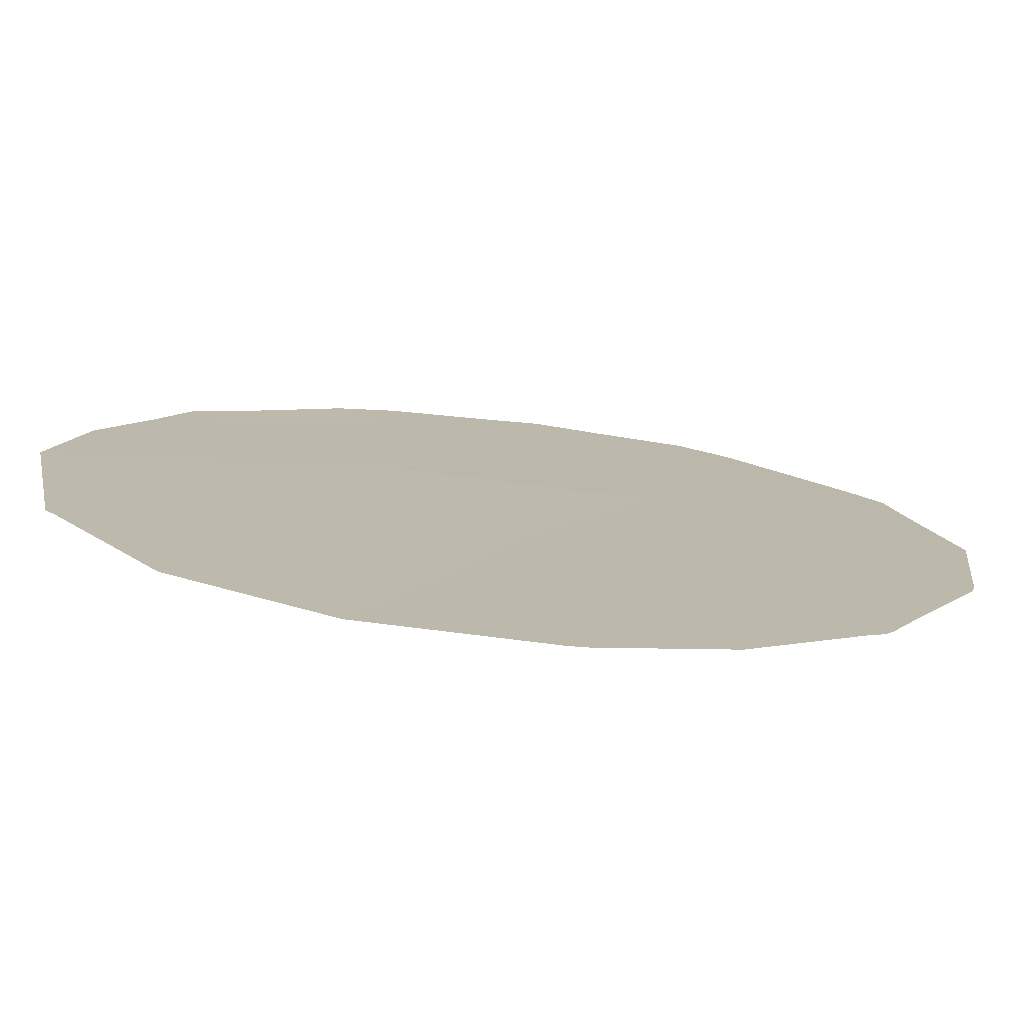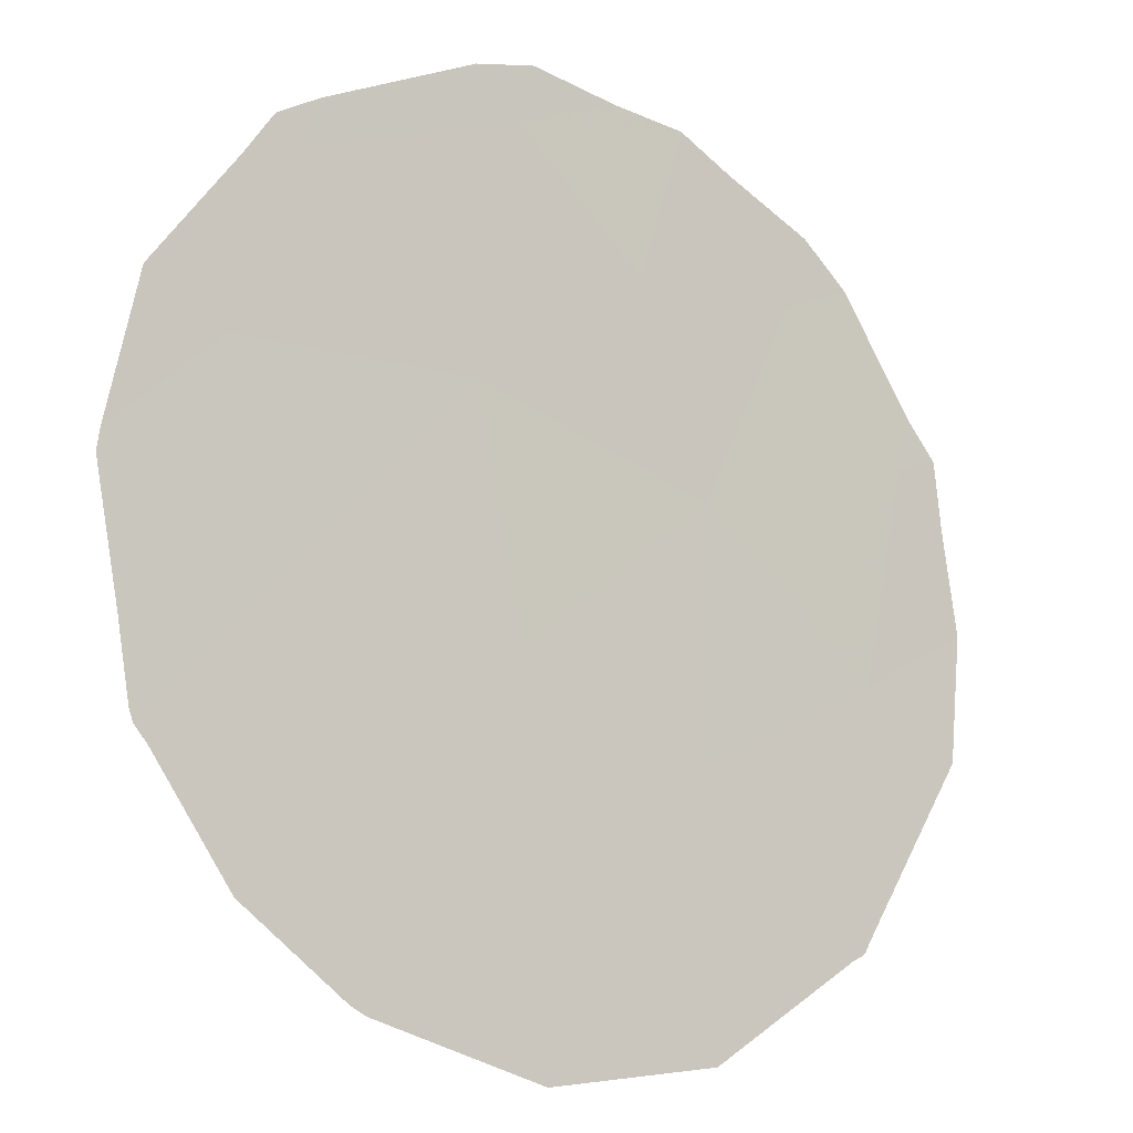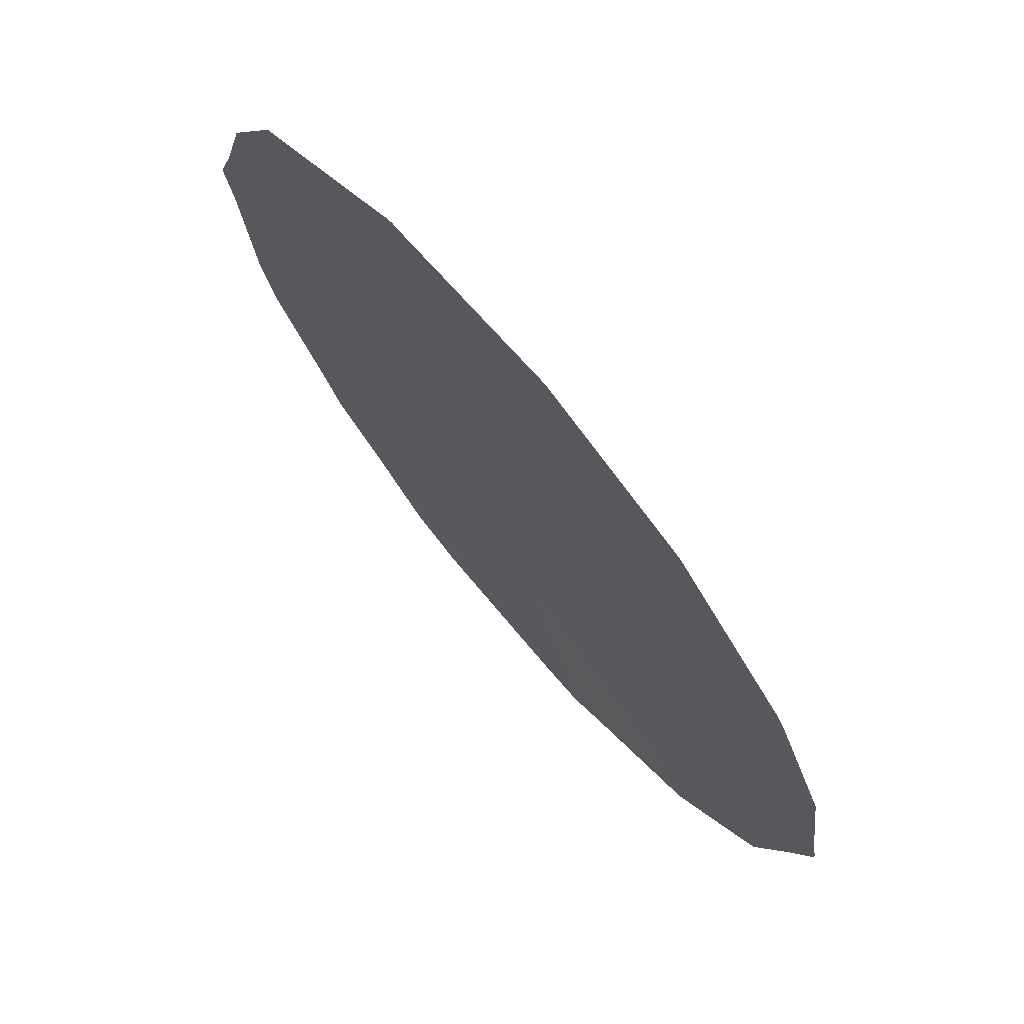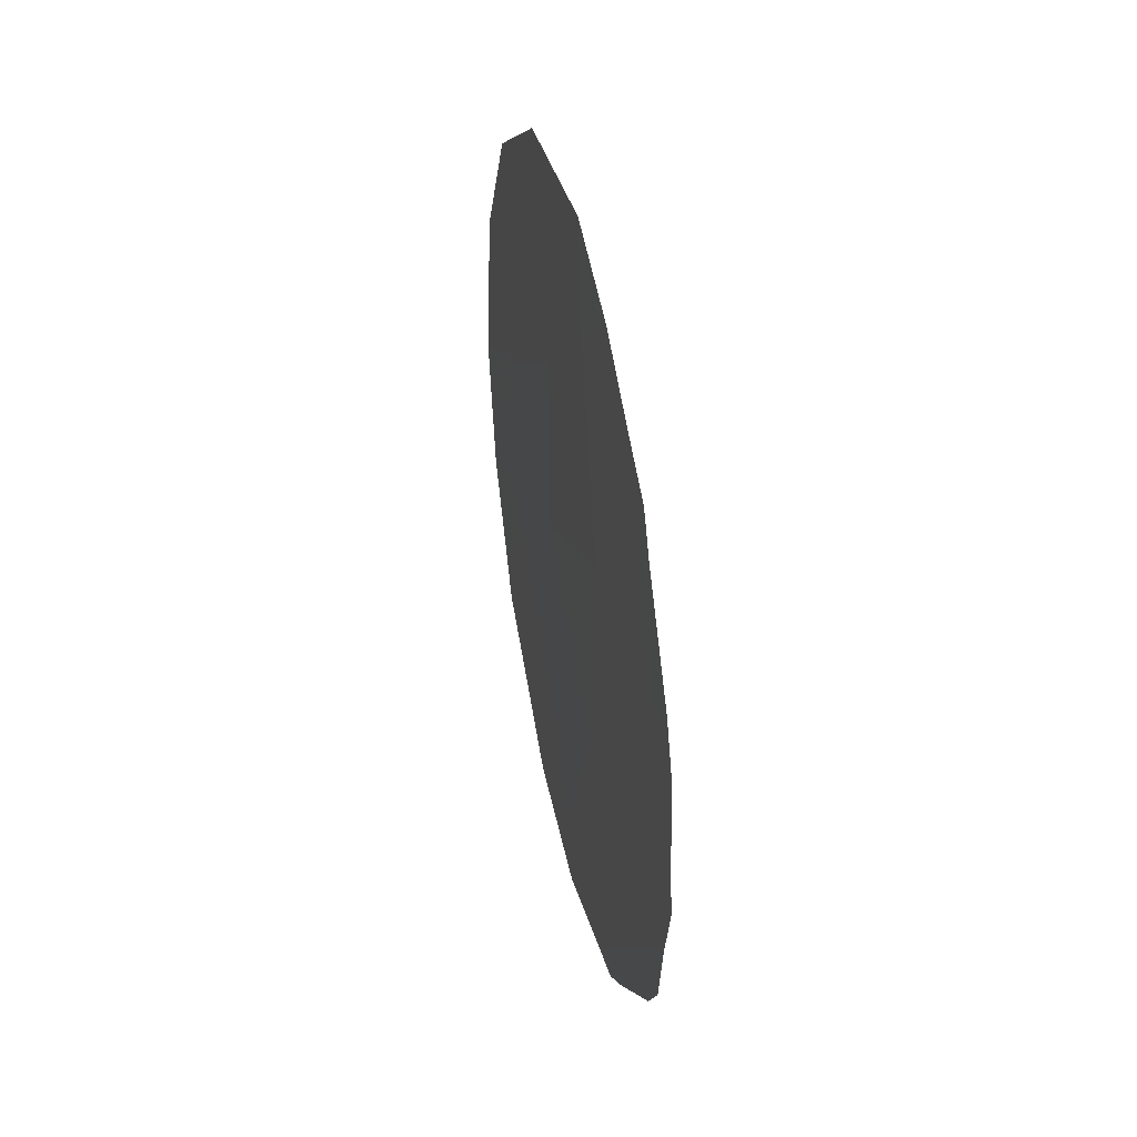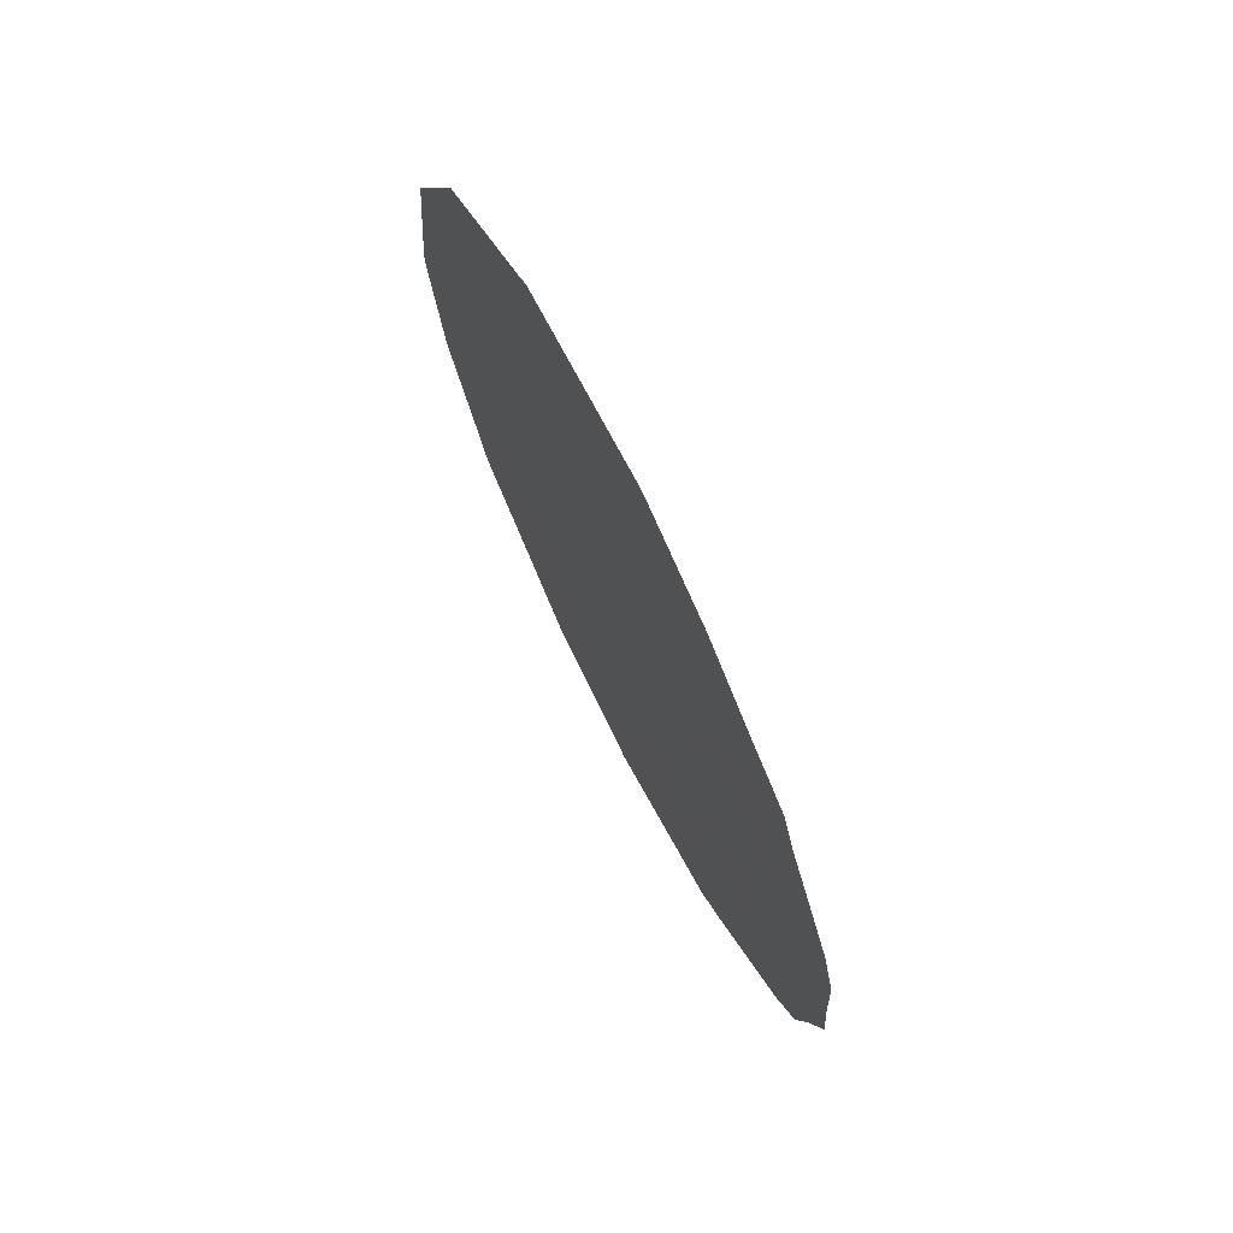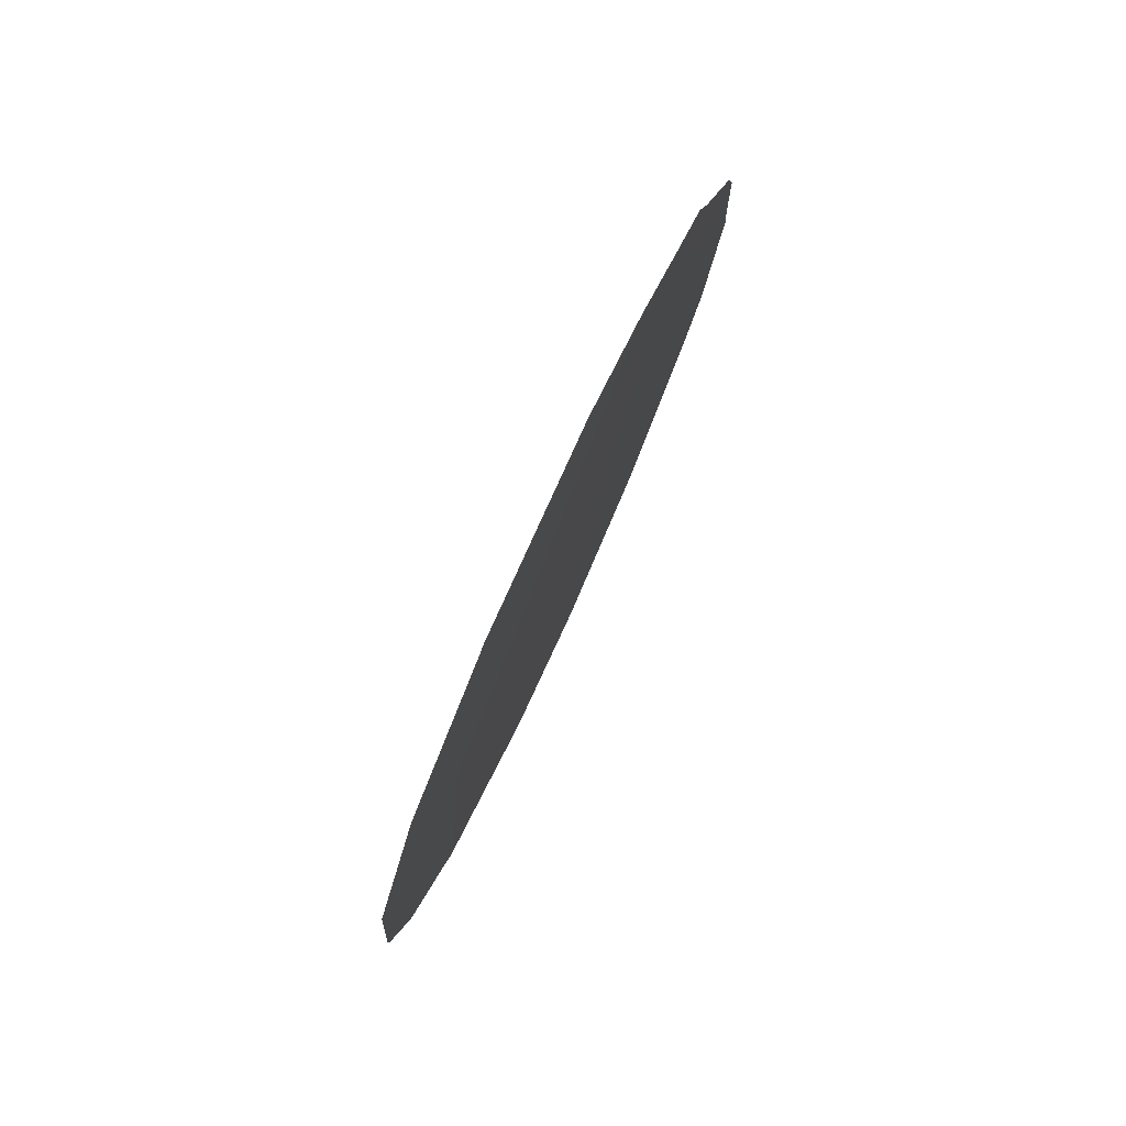
<metadata>
{"format":"obj","ext":"obj","renderer":"f3d","projection":"perspective","resolution":1024,"background":"white","views":[{"elev":-43.0,"azim":81.9,"up":"+Y"},{"elev":-50.8,"azim":-130.0,"up":"+Y"},{"elev":-49.5,"azim":24.8,"up":"+Y"},{"elev":40.2,"azim":-159.5,"up":"+Z"},{"elev":72.0,"azim":-173.6,"up":"+Z"},{"elev":79.5,"azim":57.6,"up":"+Z"}]}
</metadata>
<code>
v 78.24 74.86 -34.84
v 79.69 72.65 -38.02
v 79.07 73.62 -33.38
v 79.41 73.1 -31.14
v 77.9 75.4 -33.36
v 79.2 73.41 -35.88
v 78.28 74.83 -31.63
v 81.39 70.05 -37.32
v 80.21 71.85 -34.53
v 80.61 71.24 -30.29
v 77.93 75.33 -36.5
v 78.71 74.12 -38.17
v 81.26 70.24 -35.48
v 80.33 71.67 -36.65
v 81.06 70.53 -32.02
v 81.13 70.42 -33.65
v 80.22 71.84 -32.46
v 78.44 74.58 -30.95
v 78.9 73.9 -30.39
v 77.47 76.05 -34.43
v 77.5 76 -33.45
v 77.43 76.1 -35.03
v 80.61 71.24 -30.24
v 80.63 71.2 -30.26
v 78.91 73.82 -38.57
v 79.64 72.73 -38.89
v 81.07 70.55 -37.84
v 80.5 71.42 -38.56
v 78.01 75.24 -31.73
v 77.62 75.84 -32.85
v 79.51 72.95 -29.99
v 81.45 69.96 -37.35
v 81.4 70.04 -37.43
v 78.13 75.06 -31.3
v 80.56 71.32 -30.23
v 82.05 69.01 -34.73
v 81.89 69.27 -36
v 81.94 69.16 -32.8
v 81.93 69.18 -32.76
v 82.06 69 -34.55
v 77.53 75.94 -35.74
v 80.68 71.12 -30.34
v 78.64 74.22 -38.48
v 80.39 71.58 -38.61
v 78.45 74.52 -38.19
v 77.81 75.5 -37.08
v 77.63 75.78 -36.59
v 81.5 69.89 -37.17
v 81.47 69.88 -31.31
f 5 1 3
f 7 4 19
f 7 19 18
f 5 21 20
f 1 5 20
f 1 20 22
f 10 24 23
f 2 12 25
f 2 25 26
f 8 14 28
f 8 28 27
f 8 13 14
f 5 7 29
f 5 29 30
f 4 31 19
f 8 33 32
f 12 6 11
f 7 34 29
f 9 3 6
f 3 9 17
f 14 6 2
f 17 4 3
f 5 3 7
f 3 4 7
f 7 18 34
f 4 10 35
f 4 35 31
f 5 30 21
f 13 37 36
f 15 16 38
f 15 38 39
f 16 13 36
f 16 36 40
f 6 1 11
f 11 1 22
f 11 22 41
f 10 42 24
f 10 23 35
f 6 12 2
f 12 43 25
f 14 2 44
f 14 44 28
f 8 27 33
f 2 26 44
f 12 45 43
f 12 11 46
f 12 46 45
f 11 41 47
f 14 9 6
f 9 14 13
f 13 8 48
f 13 48 37
f 8 32 48
f 15 10 17
f 10 15 49
f 10 49 42
f 15 39 49
f 15 17 16
f 16 40 38
f 17 9 16
f 13 16 9
f 11 47 46
f 17 10 4
f 3 1 6

</code>
